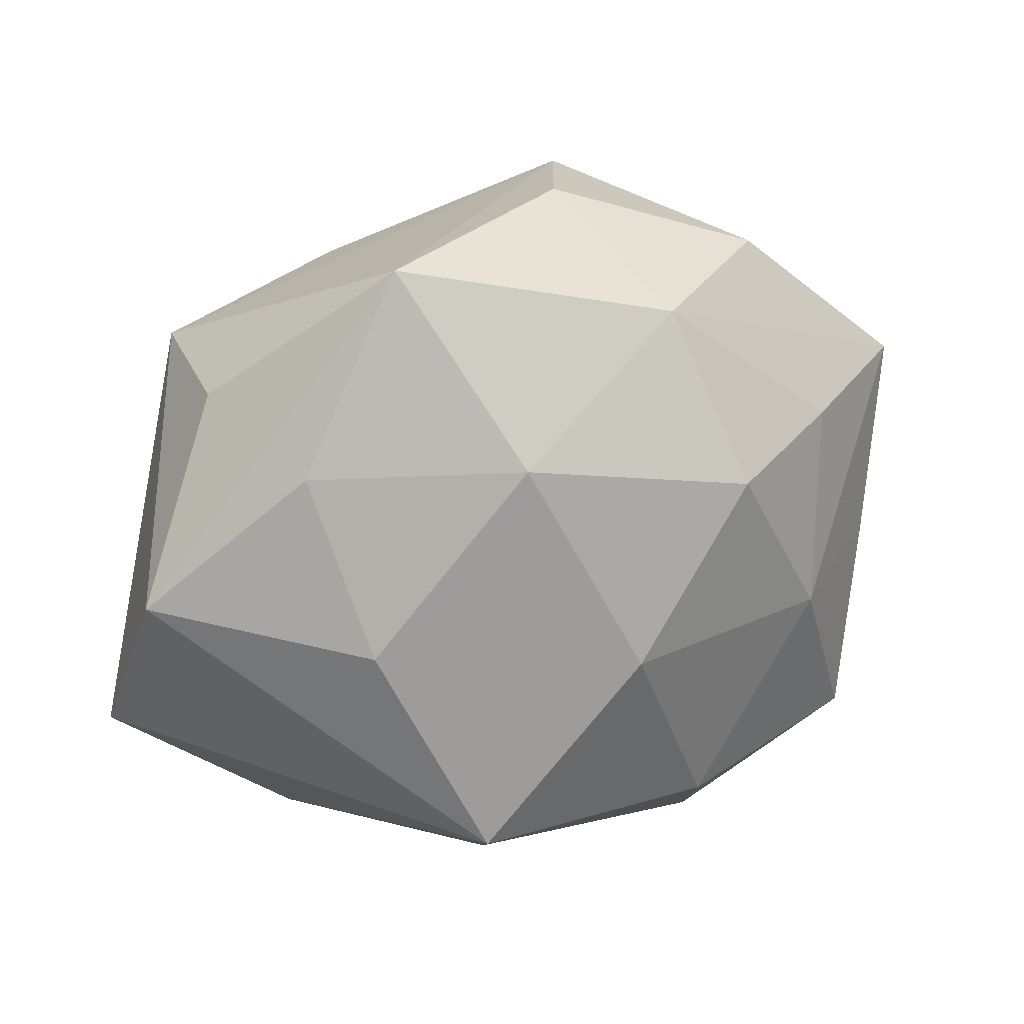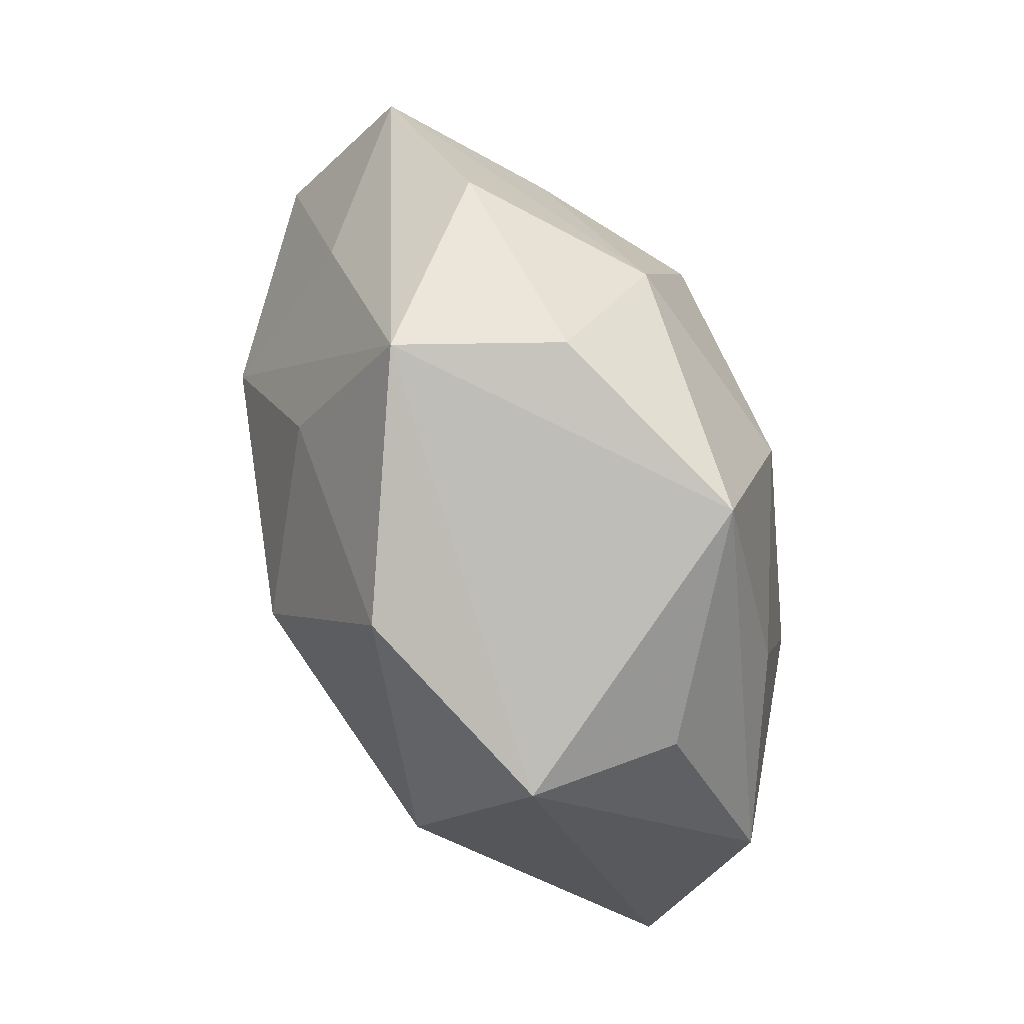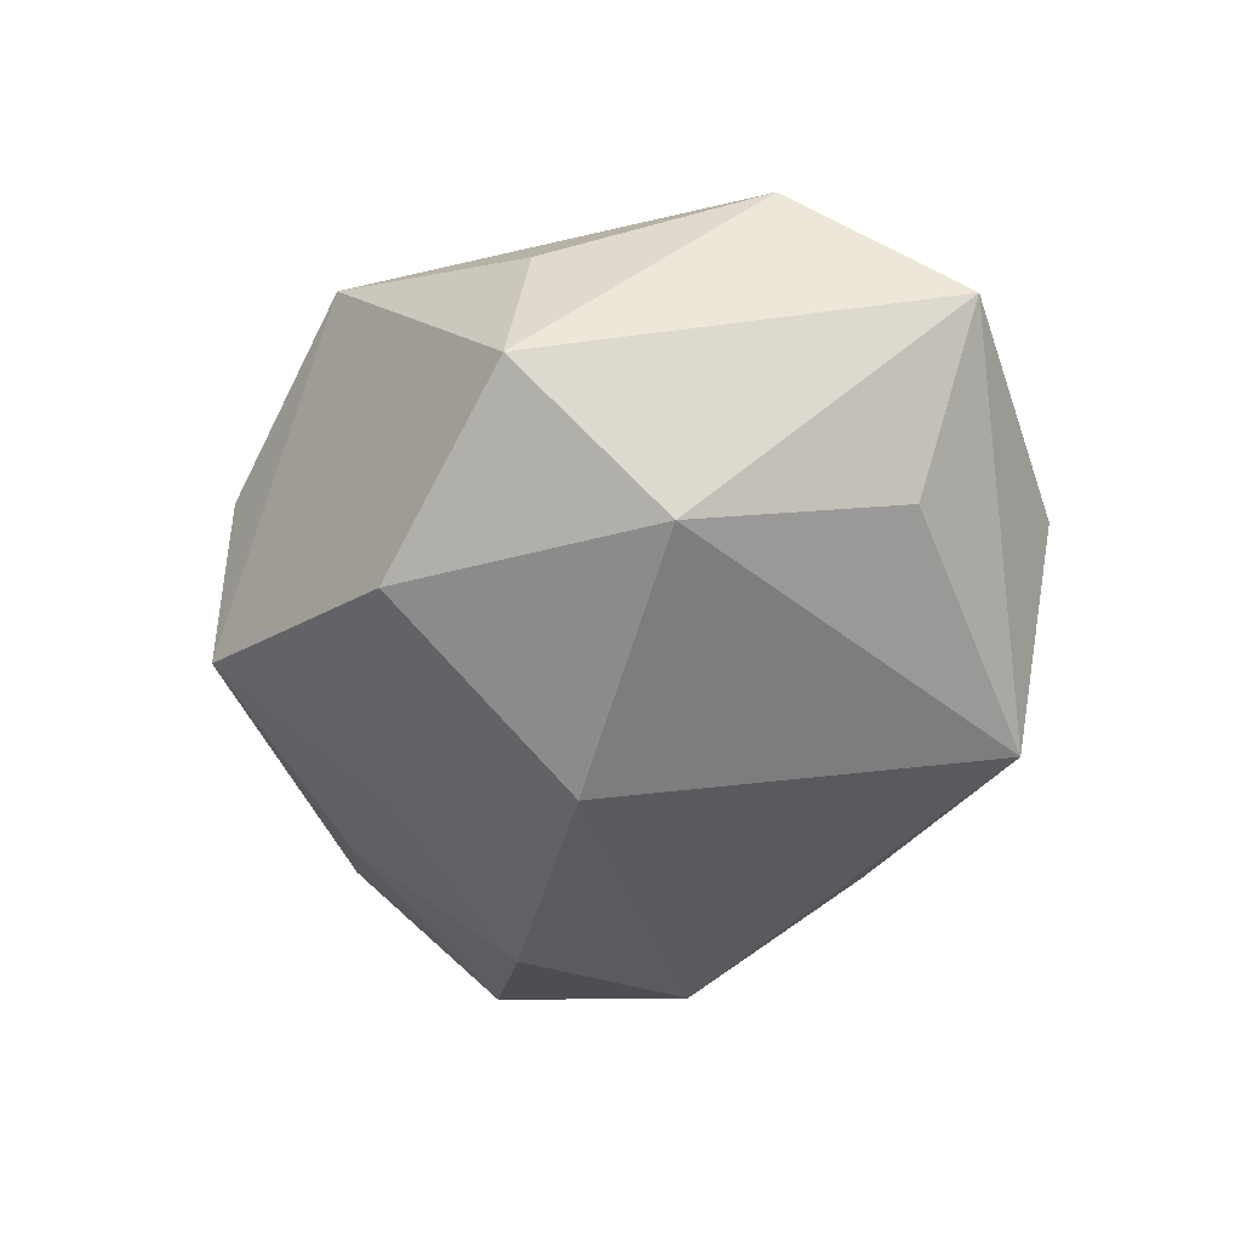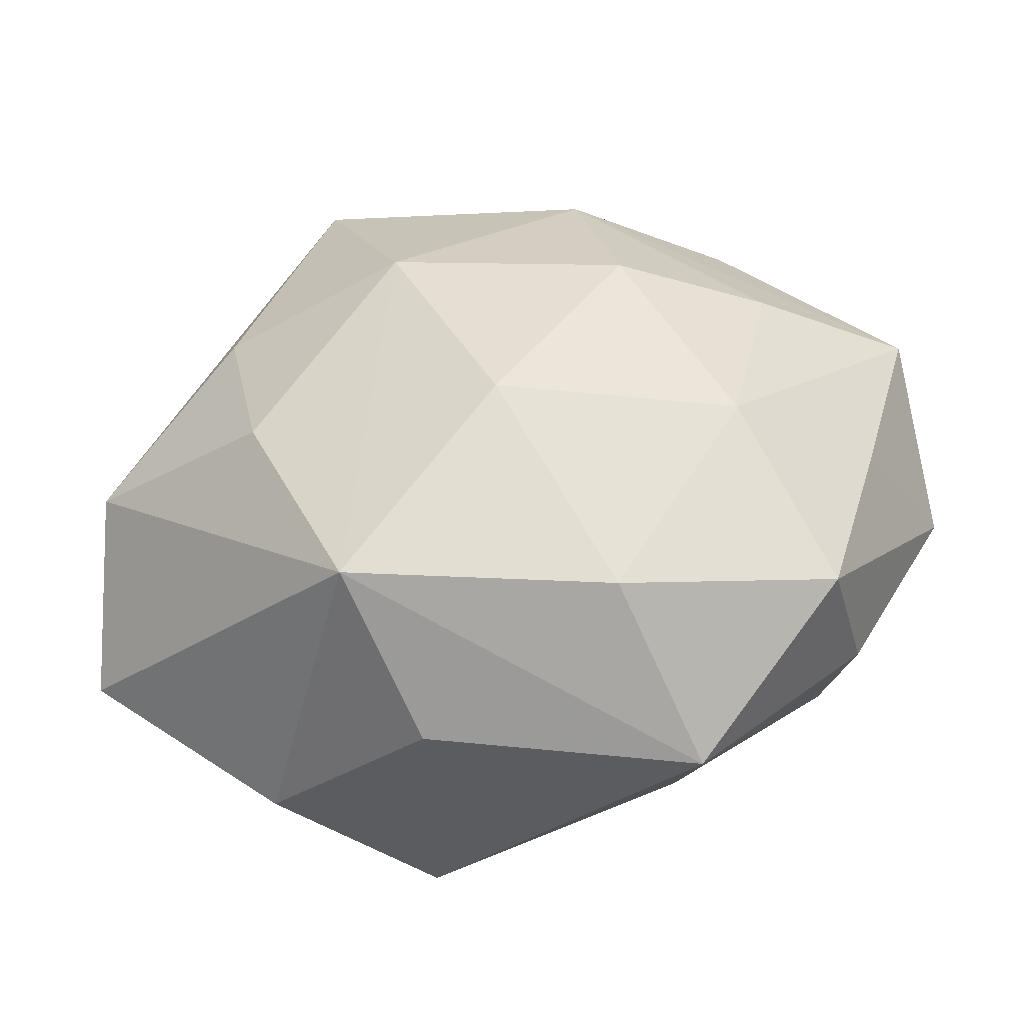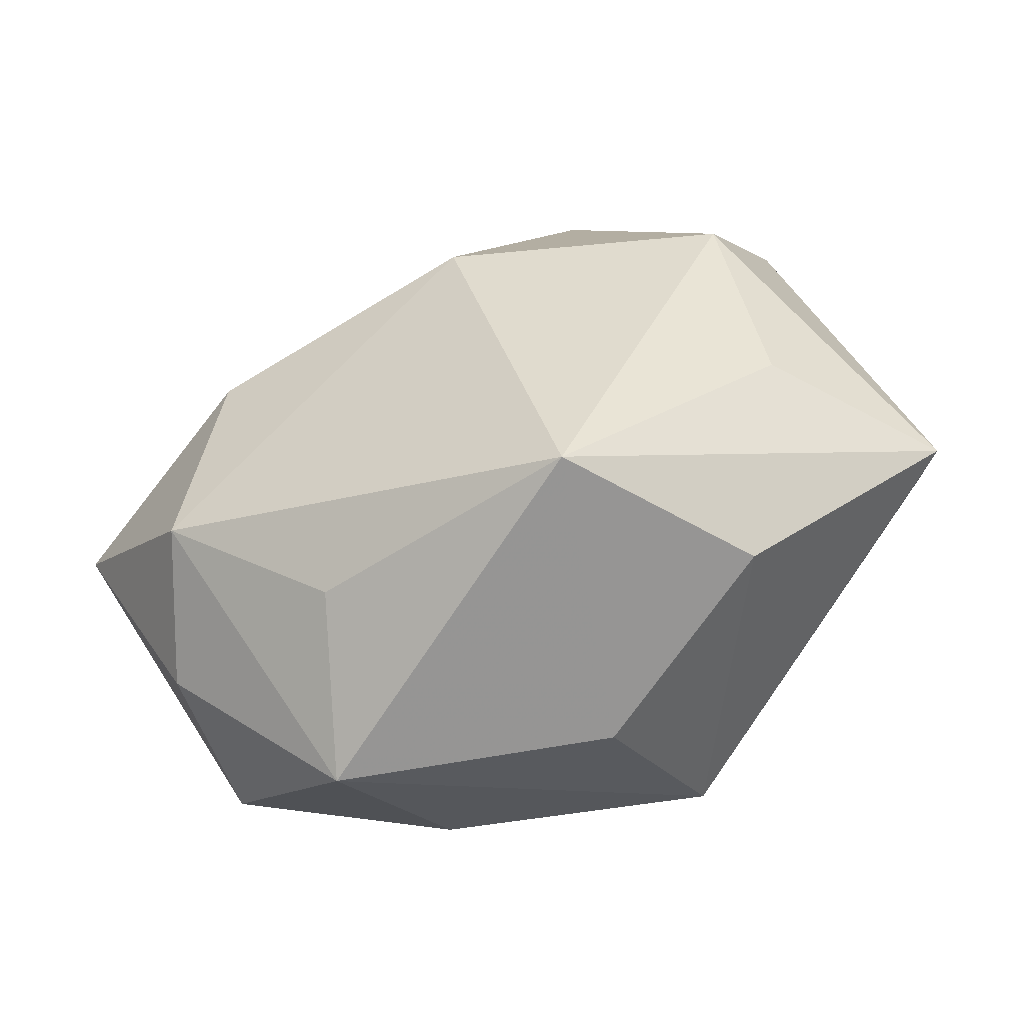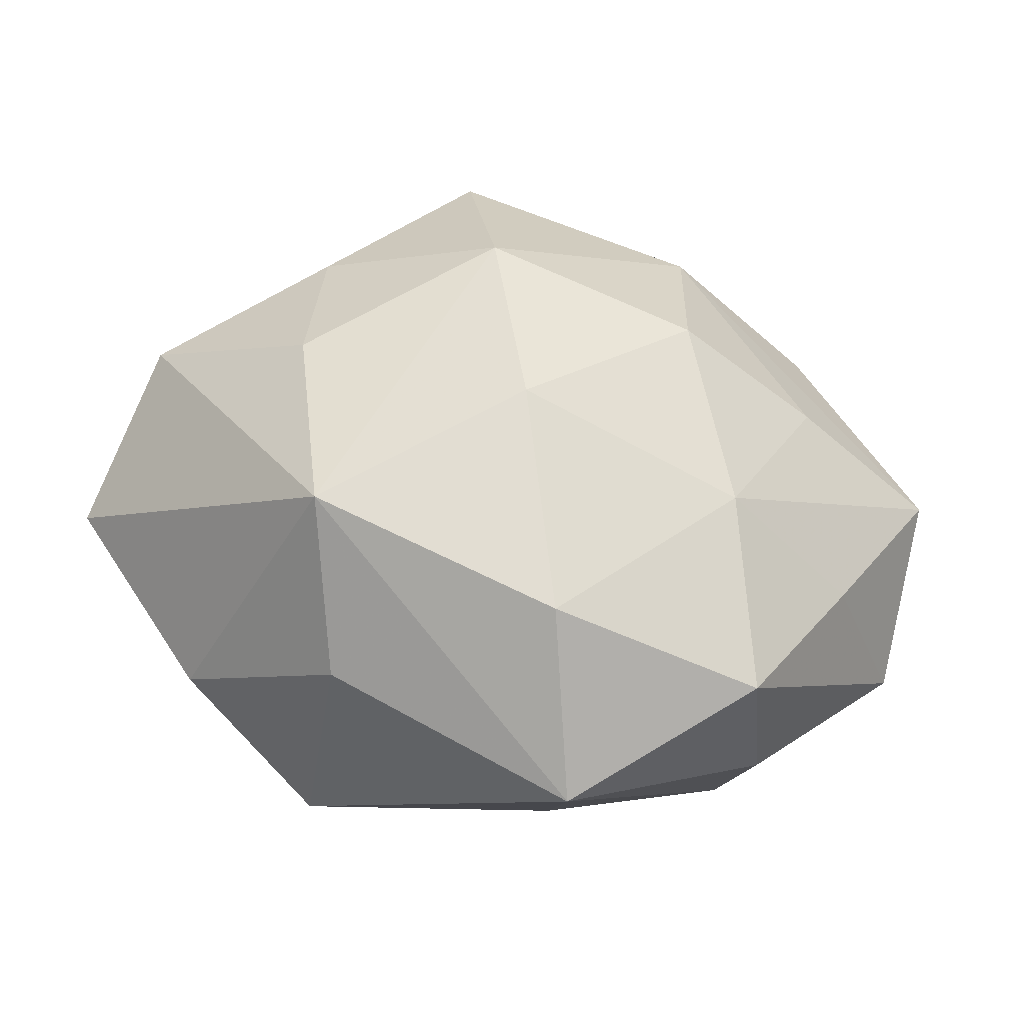
<metadata>
{"format":"obj","ext":"obj","renderer":"f3d","projection":"perspective","resolution":1024,"background":"white","views":[{"elev":21.1,"azim":-19.1,"up":"+Y"},{"elev":71.1,"azim":-109.6,"up":"+Y"},{"elev":-47.3,"azim":-107.5,"up":"+Z"},{"elev":-38.3,"azim":11.2,"up":"+Y"},{"elev":-63.4,"azim":-159.7,"up":"+Y"},{"elev":49.6,"azim":20.2,"up":"+Z"}]}
</metadata>
<code>
v -0.04074 0.0243 0.005349
v 0.01026 0.04588 -0.01212
v -0.04145 0.02698 -0.01304
v -0.0389 -0.01797 -0.01755
v 0.02036 0.01395 0.03017
v 0.02445 -0.04374 0.004231
v -0.008383 0.01919 0.03096
v 0.03695 0.01703 0.01661
v 0.04269 -0.02605 0.01358
v -0.007756 -0.04086 0.0116
v 0.03315 -0.005876 0.02348
v 0.03757 -0.0186 -0.02234
v 0.01359 0.03409 0.0214
v 0.03419 0.02391 -0.0132
v 0.01792 -0.03046 0.02375
v 0.05378 0.01981 0.001241
v -0.01414 -0.03908 -0.0243
v -0.03048 -0.03784 -0.004113
v -0.02064 0.0415 0.01876
v -0.01727 0.03288 -0.0244
v 0.0125 0.02469 -0.02448
v -0.05122 0.0004711 0.01324
v 0.04378 -0.02442 -0.004861
v 0.02987 0.004598 -0.02874
v 0.05553 0.0002267 -0.01325
v -0.03649 0.007532 -0.02636
v 0.03114 0.03739 0.004638
v -0.0544 -0.01992 -0.0006201
v -0.00405 0.007565 -0.03496
v 0.04833 -0.003508 0.00754
v 0.003348 0.04683 0.007033
v -0.03269 0.01762 0.02099
v 0.01874 -0.03407 -0.01509
v 0.005386 -0.006457 0.03364
v -0.02661 -0.003653 0.02775
v -0.01352 -0.02944 0.0307
f 31 19 13
f 7 5 13
f 13 19 7
f 3 19 2
f 2 19 31
f 18 17 10
f 17 6 10
f 10 36 18
f 10 6 36
f 15 6 9
f 36 6 15
f 9 11 15
f 12 17 29
f 29 17 26
f 17 4 26
f 18 36 28
f 36 22 28
f 28 17 18
f 28 4 17
f 28 26 4
f 28 22 3
f 3 26 28
f 1 19 3
f 3 22 1
f 1 22 19
f 35 36 7
f 35 22 36
f 30 11 9
f 16 11 30
f 8 11 16
f 5 11 8
f 16 13 8
f 8 13 5
f 27 13 16
f 31 13 27
f 16 2 27
f 27 2 31
f 14 2 16
f 20 21 29
f 20 2 21
f 3 2 20
f 29 26 20
f 20 26 3
f 34 11 5
f 34 15 11
f 36 15 34
f 7 36 34
f 34 5 7
f 9 6 23
f 6 12 23
f 29 21 24
f 24 12 29
f 21 2 24
f 2 14 24
f 33 6 17
f 17 12 33
f 33 12 6
f 7 19 32
f 32 35 7
f 19 22 32
f 22 35 32
f 25 14 16
f 25 24 14
f 12 24 25
f 25 23 12
f 16 30 25
f 25 30 9
f 9 23 25

</code>
